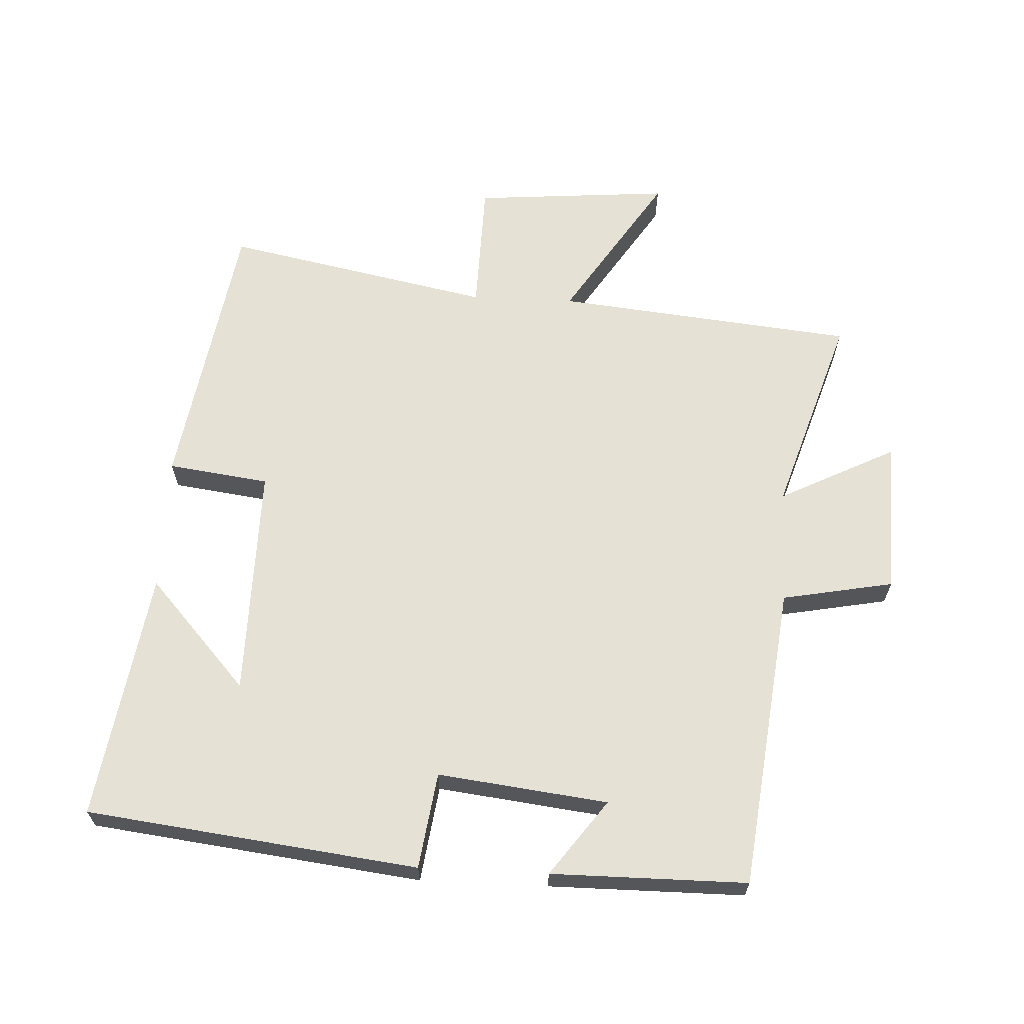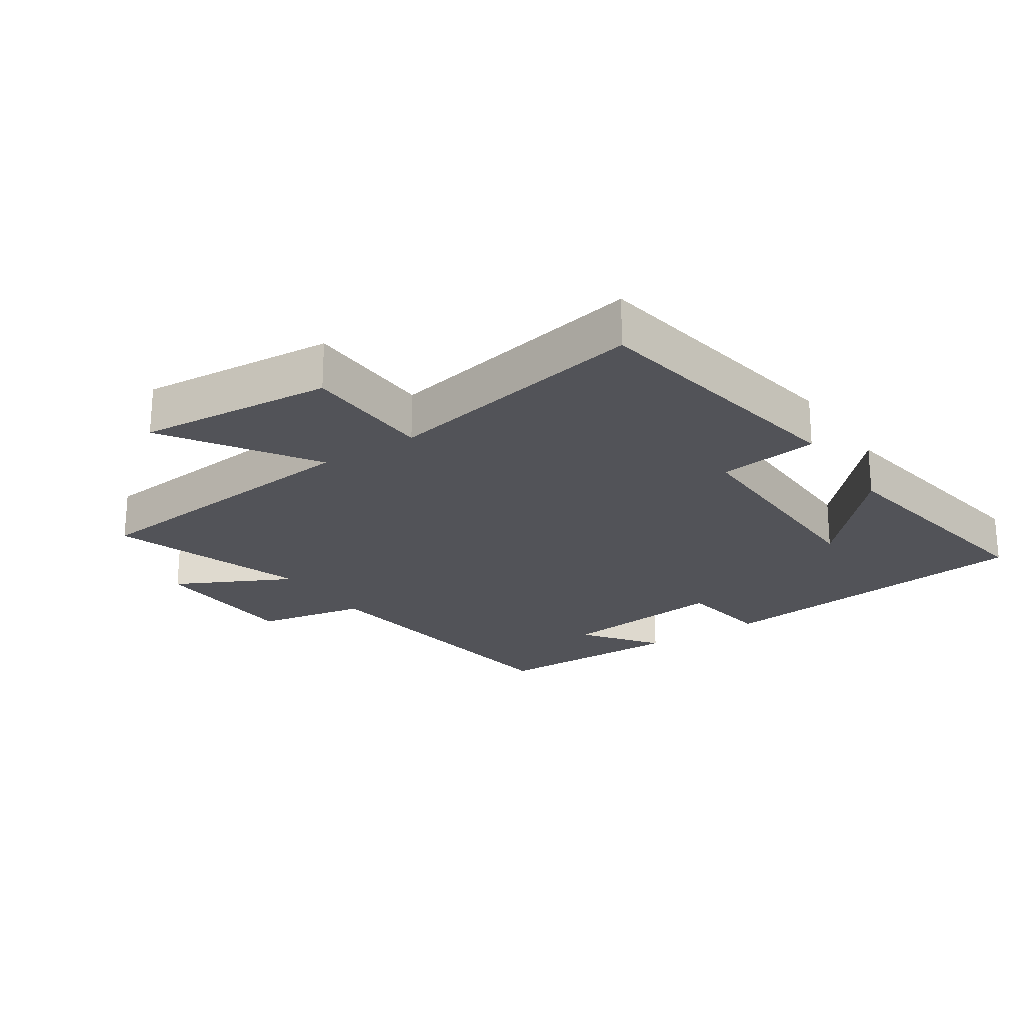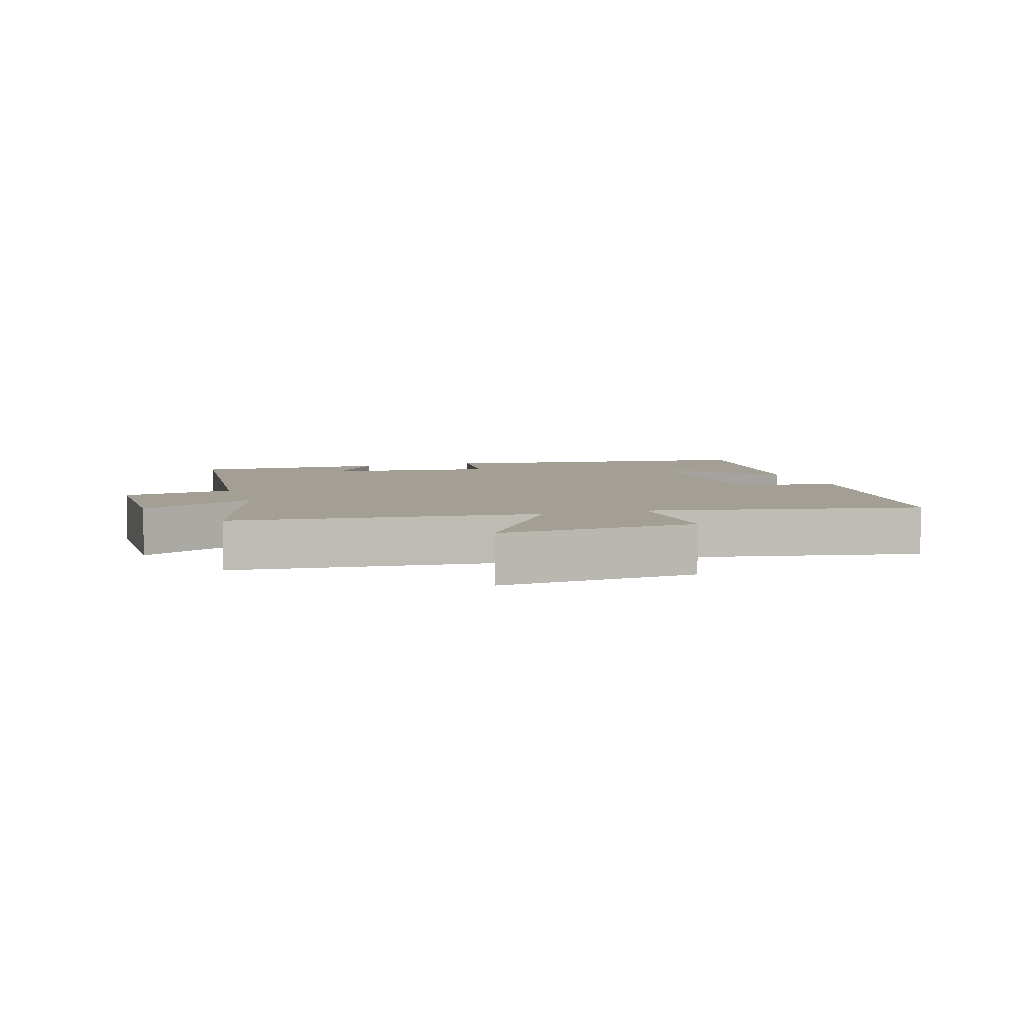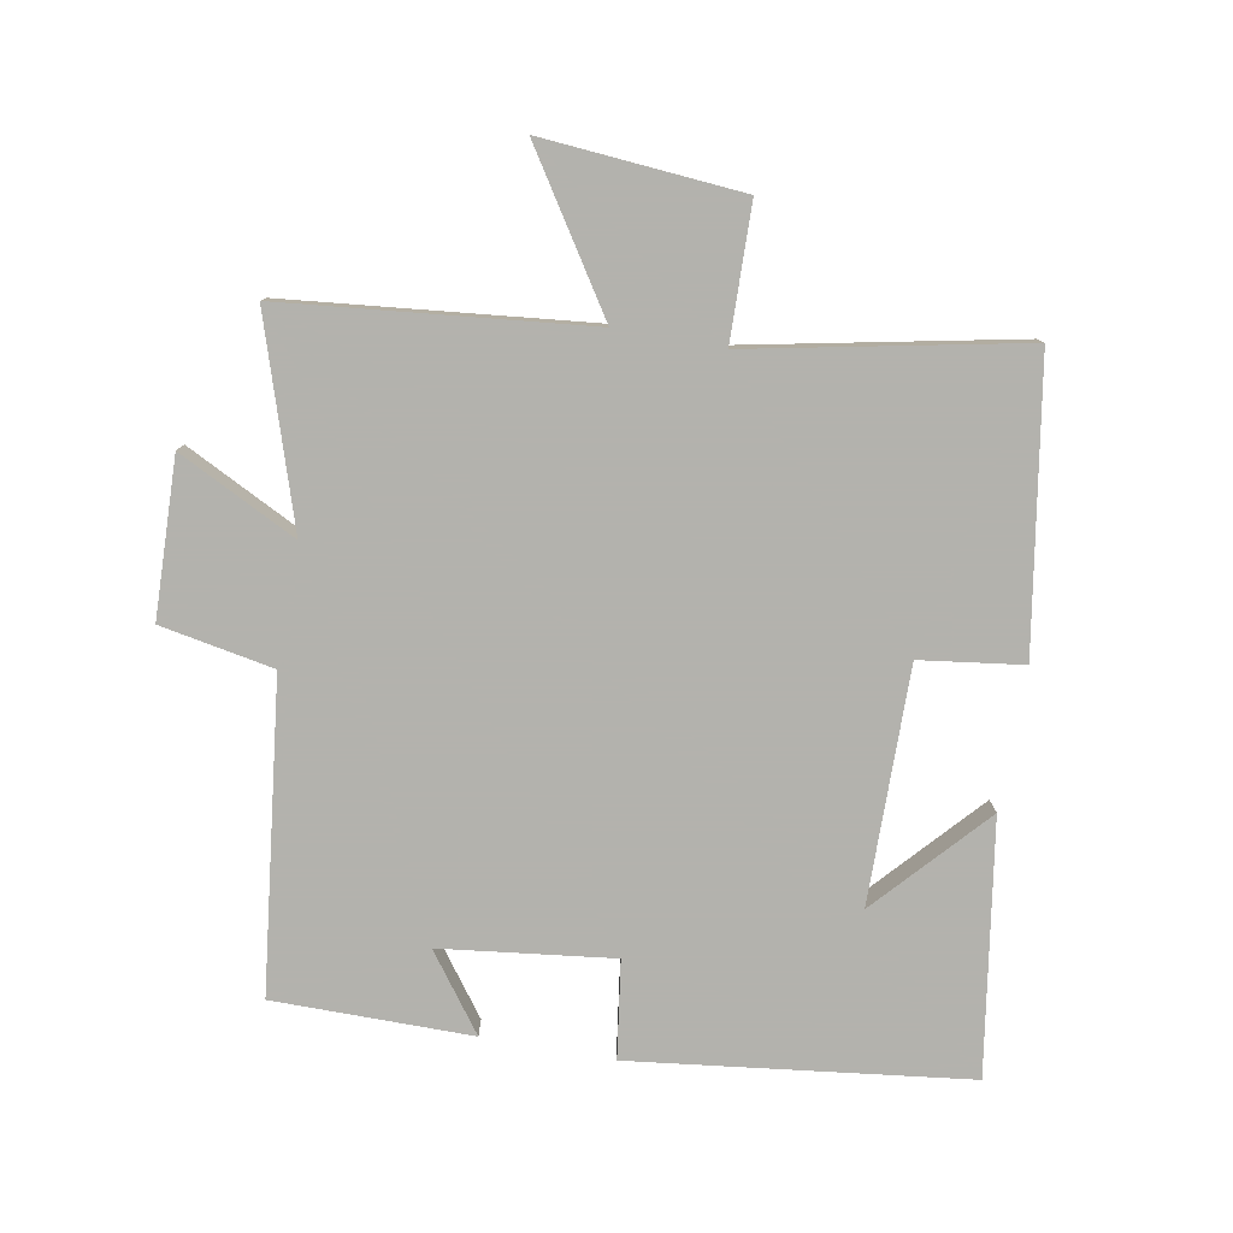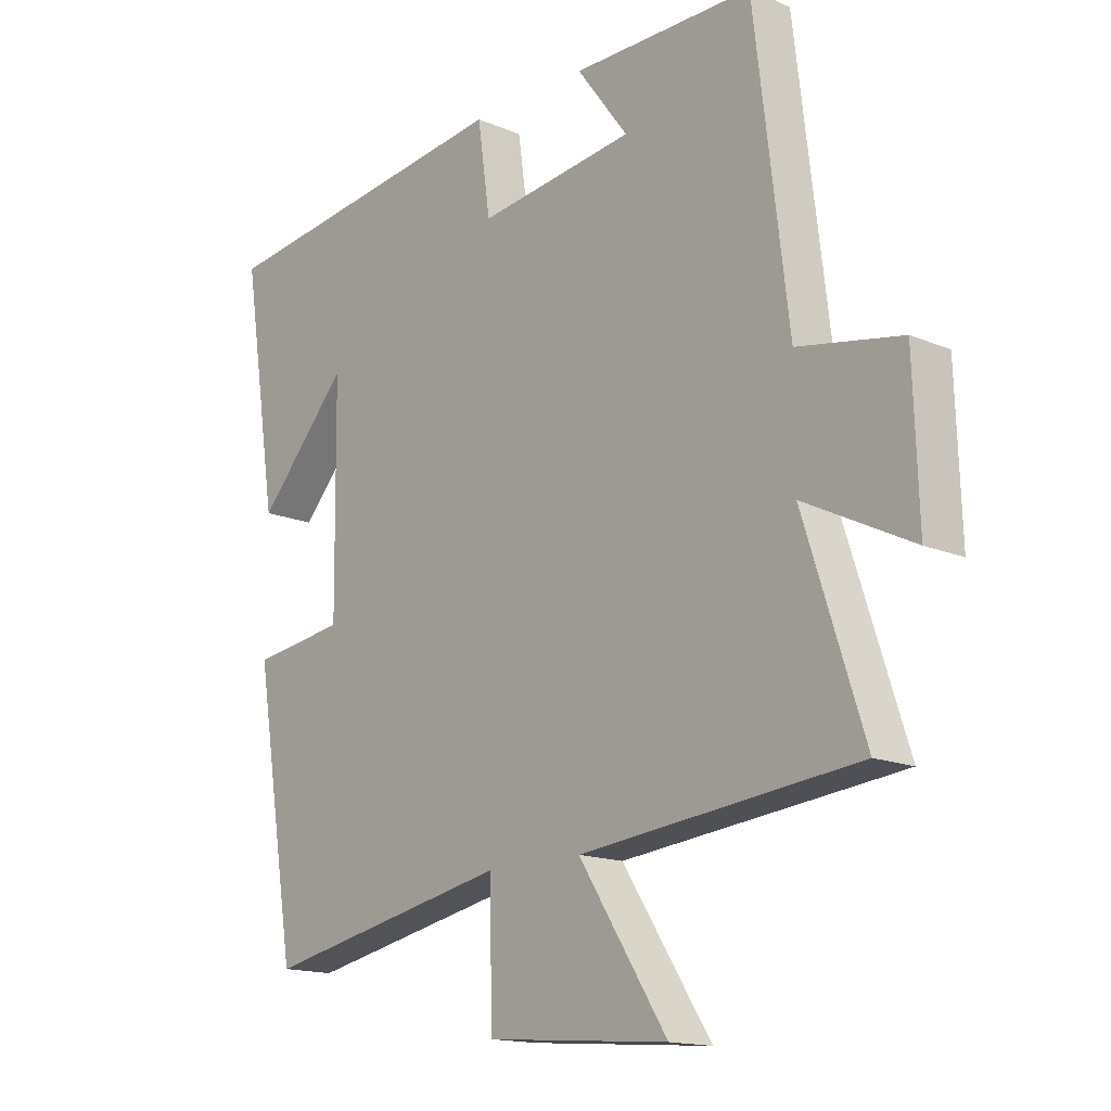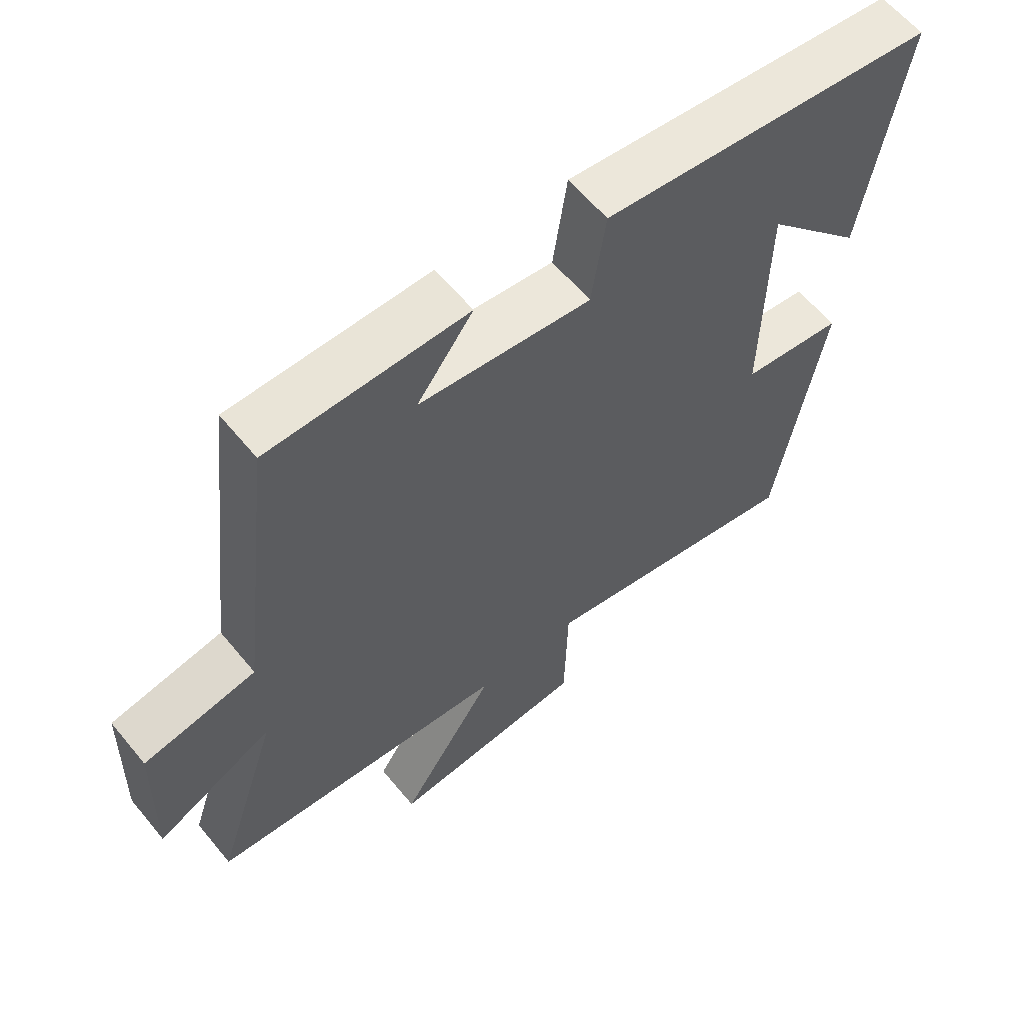
<metadata>
{"format":"obj","ext":"obj","renderer":"f3d","projection":"perspective","resolution":1024,"background":"white","views":[{"elev":64.4,"azim":2.7,"up":"+Y"},{"elev":-22.7,"azim":-146.3,"up":"+Y"},{"elev":5.5,"azim":161.7,"up":"+Y"},{"elev":-79.4,"azim":169.7,"up":"+Y"},{"elev":-15.4,"azim":48.1,"up":"+Z"},{"elev":61.2,"azim":140.6,"up":"+Z"}]}
</metadata>
<code>
v 0.599 0.07 -0.452
v 0.14 0.07 -0.5
v 0.287 0.07 -0.727
v -0.015 0.07 -0.703
v -0.02 0.07 -0.5
v -0.43 0.07 -0.583
v -0.5 0.07 -0.154
v -0.345 0.07 -0.133
v -0.349 0.07 0.223
v -0.5 0.07 0.056
v -0.559 0.07 0.437
v -0.052 0.07 0.5
v -0.031 0.07 0.353
v 0.229 0.07 0.385
v 0.144 0.07 0.5
v 0.444 0.07 0.5
v 0.5 0.07 0.034
v 0.671 0.07 0.002
v 0.679 0.07 -0.236
v 0.5 0.07 -0.146
v 0.599 0 -0.452
v 0.14 0 -0.5
v 0.287 0 -0.727
v -0.015 0 -0.703
v -0.02 0 -0.5
v -0.43 0 -0.583
v -0.5 0 -0.154
v -0.345 0 -0.133
v -0.349 0 0.223
v -0.5 0 0.056
v -0.559 0 0.437
v -0.052 0 0.5
v -0.031 0 0.353
v 0.229 0 0.385
v 0.144 0 0.5
v 0.444 0 0.5
v 0.5 0 0.034
v 0.671 0 0.002
v 0.679 0 -0.236
v 0.5 0 -0.146
f 17 18 19 20
f 16 17 20
f 14 15 16
f 14 16 20
f 13 14 20 1
f 11 12 13
f 9 10 11
f 9 11 13 1
f 5 6 7 8
f 5 8 9 1
f 2 3 4 5
f 1 2 5
f 40 39 38 37
f 40 37 36
f 36 35 34
f 40 36 34
f 21 40 34 33
f 33 32 31
f 31 30 29
f 21 33 31 29
f 28 27 26 25
f 21 29 28 25
f 25 24 23 22
f 25 22 21
f 1 21 22 2
f 2 22 23 3
f 3 23 24 4
f 4 24 25 5
f 5 25 26 6
f 6 26 27 7
f 7 27 28 8
f 8 28 29 9
f 9 29 30 10
f 10 30 31 11
f 11 31 32 12
f 12 32 33 13
f 13 33 34 14
f 14 34 35 15
f 15 35 36 16
f 16 36 37 17
f 17 37 38 18
f 18 38 39 19
f 19 39 40 20
f 20 40 21 1

</code>
